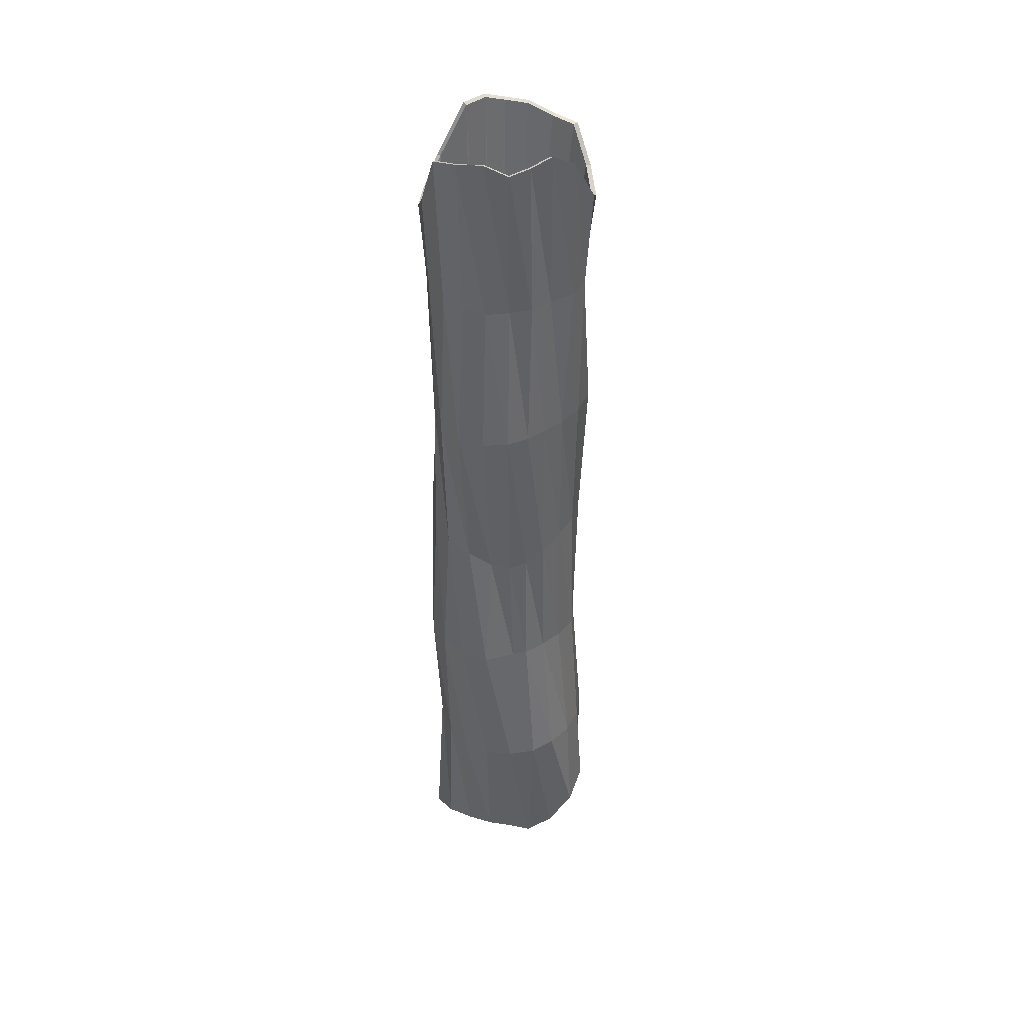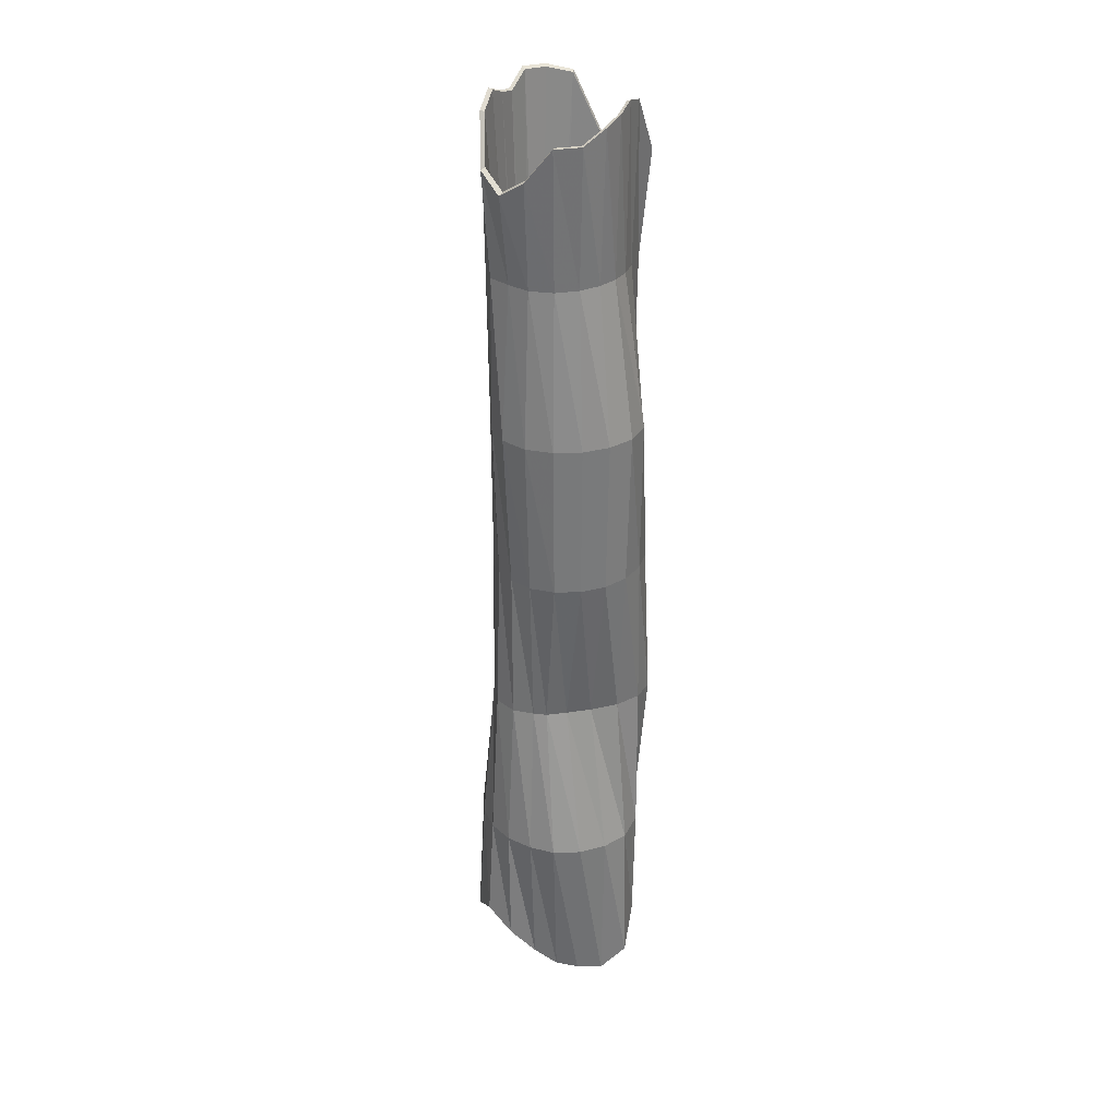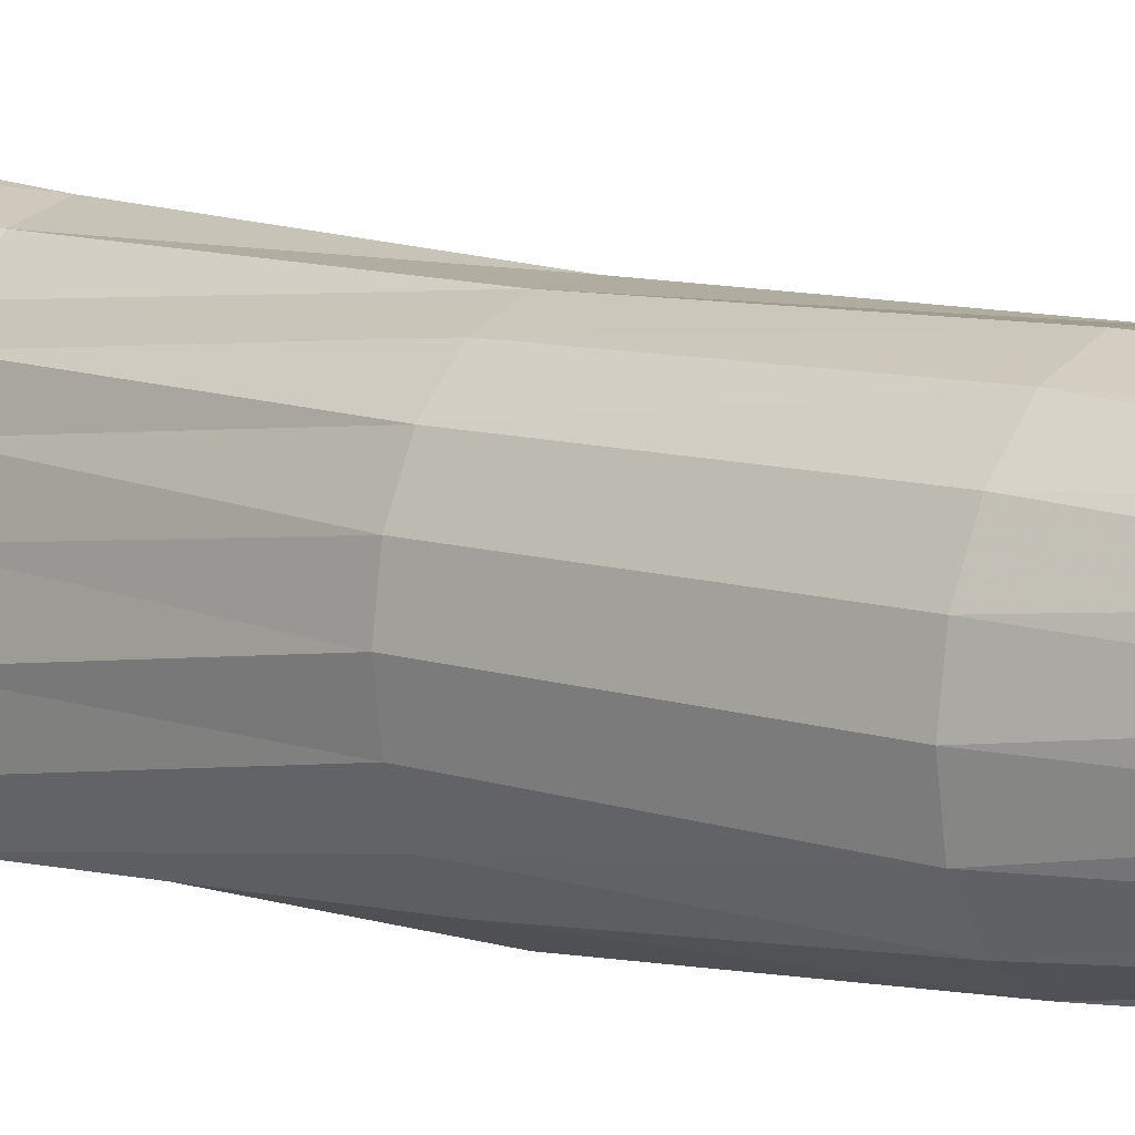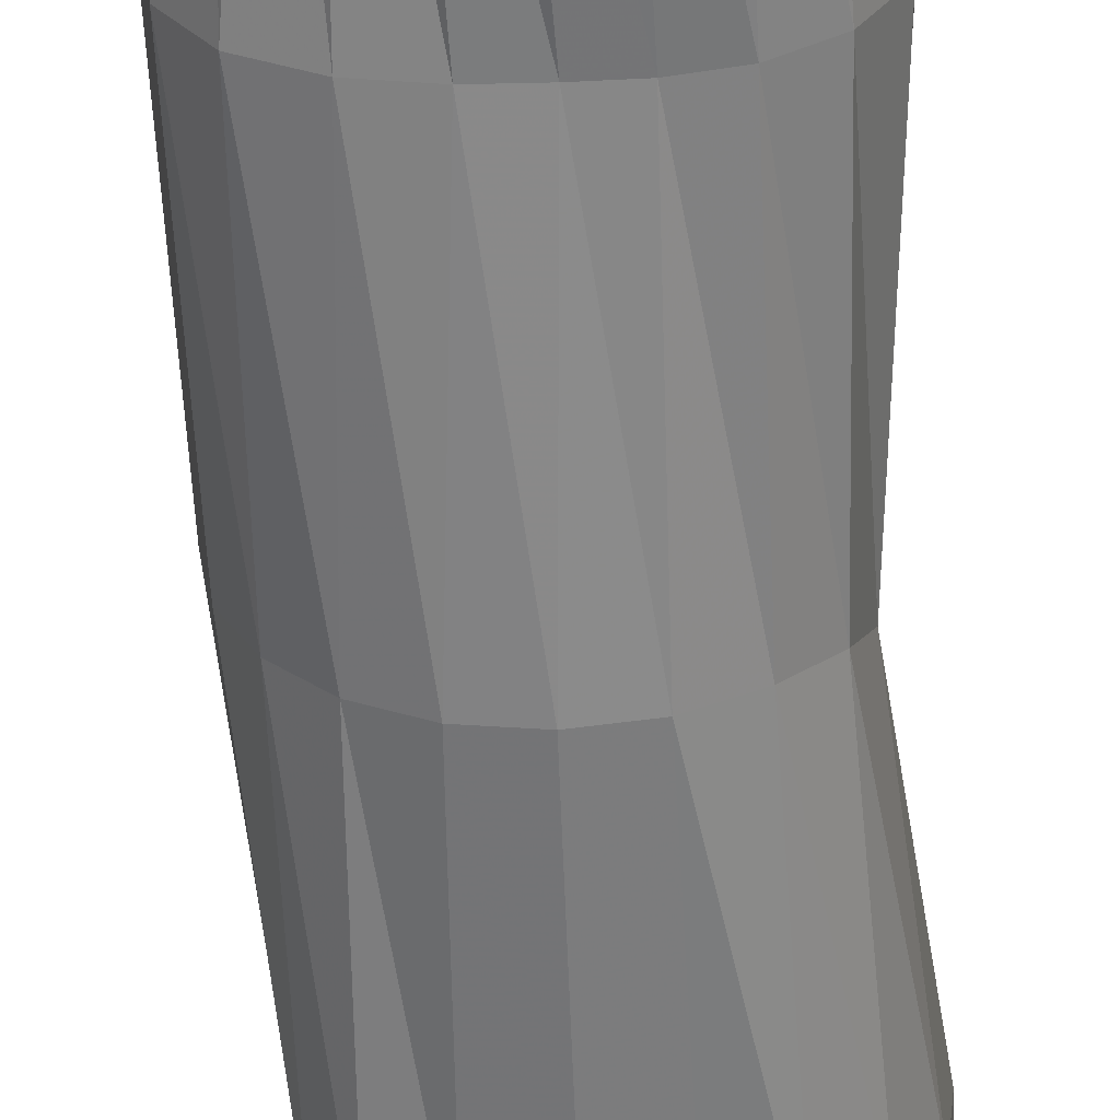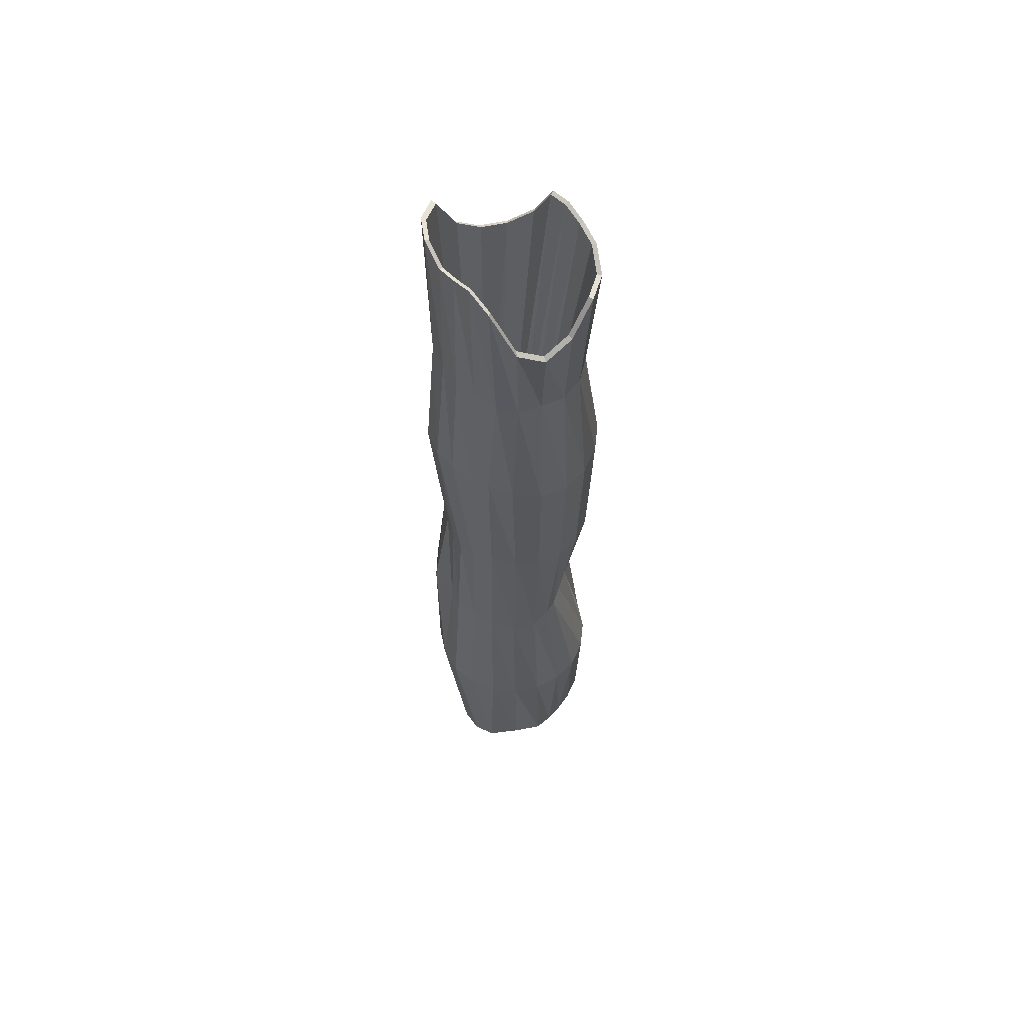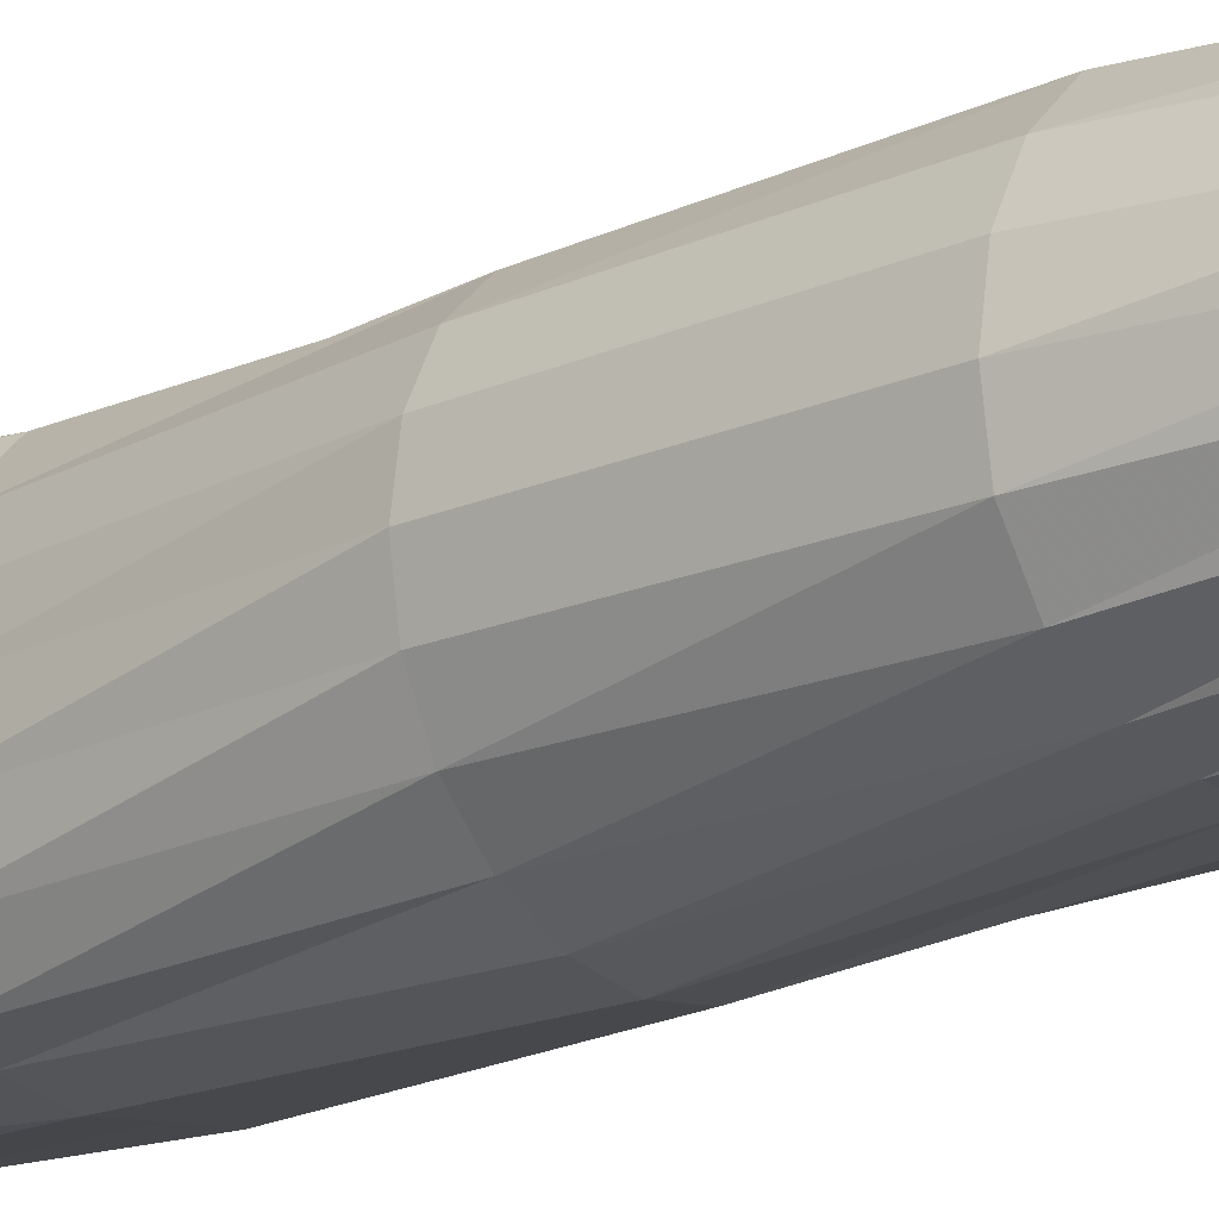
<metadata>
{"format":"obj","ext":"obj","renderer":"f3d","projection":"perspective","resolution":1024,"background":"white","views":[{"elev":42.7,"azim":106.4,"up":"+Z"},{"elev":30.8,"azim":-119.7,"up":"+Z"},{"elev":11.0,"azim":-52.3,"up":"+Y"},{"elev":-58.5,"azim":2.1,"up":"+Y"},{"elev":61.0,"azim":177.1,"up":"+Z"},{"elev":-18.0,"azim":-50.6,"up":"+Y"}]}
</metadata>
<code>
o Cylinder.004_Cylinder.006
v 0.08652 -1.534 -6.132
v -0.02325 -1.655 -9.563
v 0.566 -1.768 -10.37
v 0.5646 -1.55 -6.249
v 1.181 -1.637 -10.29
v 1.061 -1.465 -6.502
v 1.611 -1.145 -10.03
v 1.527 -1.091 -6.748
v 1.729 -0.5438 -9.999
v 1.833 -0.5957 -6.846
v 1.629 -0.03006 -10.18
v 1.928 1.2e-05 -6.846
v 1.445 0.4702 -10.35
v 1.833 0.5957 -6.846
v 1.331 0.9551 -10.48
v 1.56 1.133 -6.846
v 1.066 1.481 -10.16
v 1.133 1.498 -6.846
v 0.6515 1.92 -9.612
v 0.5957 1.772 -6.846
v -0.02907 2.022 -9.227
v -1e-06 1.866 -6.846
v -0.6493 1.777 -9.621
v -0.5957 1.772 -6.846
v -0.9901 1.323 -10.13
v -1.133 1.498 -6.846
v -1.283 0.9023 -10.49
v -1.56 1.133 -6.846
v -1.581 0.4988 -10.56
v -1.833 0.5957 -6.846
v -1.834 -0.003807 -10.59
v -1.928 1e-05 -6.846
v -1.901 -0.6174 -10.23
v -1.833 -0.5957 -6.846
v -1.463 -1.069 -9.478
v -1.503 -1.091 -6.748
v -0.9914 -1.328 -9.316
v -0.9778 -1.368 -6.502
v -0.4197 -1.453 -6.249
v -0.5299 -1.483 -9.102
v 0.1278 -1.496 3.362
v -0.005329 -1.787 0.01785
v 0.5449 -1.699 0.01785
v 0.5782 -1.483 3.362
v 1.041 -1.447 0.01785
v 1.047 -1.374 3.362
v 1.41 -1.021 -0.05426
v 1.494 -1.077 3.362
v 1.562 -0.4735 -0.2757
v 1.797 -0.5838 3.362
v 1.533 0.04842 -0.5118
v 1.842 -0.0064 3.362
v 1.414 0.4608 -0.6218
v 1.654 0.4962 3.362
v 1.252 0.8099 -0.5118
v 1.339 0.8599 3.362
v 0.9771 1.135 -0.2757
v 0.9826 1.135 3.362
v 0.5408 1.417 -0.05425
v 0.5782 1.413 3.362
v -0.00533 1.578 0.01787
v 0.06364 1.652 3.362
v -0.5556 1.579 0.01787
v -0.5434 1.727 3.362
v -1.052 1.408 0.01786
v -1.11 1.528 3.362
v -1.446 1.041 0.01786
v -1.528 1.11 3.362
v -1.699 0.5442 0.01786
v -1.797 0.5838 3.362
v -1.786 -0.00607 0.01786
v -1.889 -6e-06 3.362
v -1.699 -0.5563 0.01786
v -1.797 -0.5838 3.362
v -1.446 -1.053 0.01785
v -1.454 -1.077 3.362
v -1.052 -1.447 0.01785
v -0.9194 -1.374 3.362
v -0.3628 -1.483 3.362
v -0.5555 -1.699 0.01785
v -1.2e-05 -1.818 8.377
v -0.02665 -1.64 6.693
v 0.521 -1.629 6.693
v 0.5618 -1.729 8.377
v 1.018 -1.401 6.693
v 1.069 -1.471 8.866
v 1.405 -0.9629 6.693
v 1.471 -1.069 10.03
v 1.549 -0.4779 6.693
v 1.678 -0.5451 10.17
v 1.606 0.000557 6.693
v 1.624 -2.4e-05 10.21
v 1.409 0.464 6.693
v 1.375 0.4469 9.891
v 1.161 0.8719 6.693
v 1.116 0.8106 9.993
v 0.8014 1.179 6.693
v 0.8532 1.174 10.16
v 0.3917 1.549 6.693
v 0.5017 1.544 9.869
v -0.04255 1.674 6.693
v -0.000176 1.817 8.896
v -0.5195 1.531 6.693
v -0.5618 1.729 8.539
v -0.9854 1.349 6.693
v -1.069 1.471 8.897
v -1.32 0.9608 6.693
v -1.471 1.069 9.6
v -1.465 0.4776 6.693
v -1.671 0.543 9.615
v -1.451 0.004659 6.693
v -1.601 -2.5e-05 9.872
v -1.329 -0.4137 6.693
v -1.379 -0.4482 10
v -1.121 -0.7685 6.693
v -1.116 -0.8107 10.15
v -0.8447 -1.076 6.693
v -0.8506 -1.171 10.04
v -0.5474 -1.684 8.894
v -0.4939 -1.457 6.693
v 0 -1.753 -3.407
v 0.6049 -1.657 -3.407
v 1.151 -1.584 -3.407
v 1.584 -1.151 -3.407
v 1.862 -0.6049 -3.407
v 1.918 0.009203 -3.407
v 1.533 0.5805 -3.407
v 1.382 0.8697 -3.407
v 0.9983 1.185 -3.407
v 0.5724 1.458 -3.407
v 0.04074 1.657 -3.407
v -0.4853 1.542 -3.407
v -0.8194 1.216 -3.407
v -1.002 0.9855 -3.407
v -1.15 0.5604 -3.407
v -1.306 0.0376 -3.407
v -1.428 -0.5737 -3.407
v -1.373 -1.15 -3.407
v -1.095 -1.584 -3.407
v -0.6049 -1.657 -3.407
v -1.407 -1.029 -9.486
v -0.9539 -1.277 -9.326
v 1.39 0.4525 -10.34
v 1.28 0.9189 -10.47
v 0.6266 1.847 -9.624
v -0.02809 1.945 -9.247
v 0.5444 -1.7 -10.36
v 1.136 -1.574 -10.28
v -0.9526 1.273 -10.13
v -1.234 0.8681 -10.48
v 1.663 -0.523 -10.01
v 1.567 -0.02878 -10.18
v -1.764 -0.00353 -10.57
v -1.828 -0.5939 -10.23
v -0.5098 -1.426 -9.11
v -0.02249 -1.592 -9.568
v 1.026 1.424 -10.15
v -0.6248 1.709 -9.632
v 1.55 -1.101 -10.04
v -1.521 0.48 -10.54
v 0.8137 -0.7459 0.455
v 1.014 -0.5323 0.8152
v -0.3924 0.4769 0.6
v -0.5105 0.2509 0.5895
v 0.269 -0.8399 0.3804
v 0.5457 -0.842 0.3106
v -0.01578 0.8425 0.4624
v -0.2229 0.6748 0.4523
v 0.5491 0.8263 0.8094
v 0.2677 0.9197 0.6037
v -0.1667 -0.5994 0.845
v 0.01451 -0.7668 0.5376
v 0.8593 0.4217 0.7052
v 0.7324 0.6328 0.7731
v -0.5058 -0.2541 0.761
v -0.3402 -0.4486 0.8582
v 1.057 -0.007411 0.8291
v 0.952 0.2197 0.7072
v 1.094 -0.2629 0.858
v -0.5484 -0.001579 0.6487
v -0.5296 1.629 8.596
v -0.000216 1.712 8.932
v 1.386 -1.008 10
v 1.007 -1.387 8.904
v -1.575 0.5113 9.61
v -1.386 1.007 9.595
v -1.052 -0.7644 10.11
v -1.3 -0.4228 9.973
v 1.296 0.4208 9.87
v 1.53 -0.000428 10.17
v -6.1e-05 -1.714 8.443
v -0.516 -1.587 8.93
v 0.4728 1.455 9.849
v 0.804 1.106 10.12
v -1.007 1.386 8.933
v 1.581 -0.5142 10.14
v -1.509 -0.000429 9.852
v -0.8017 -1.104 10.01
v 1.052 0.7636 9.966
v 0.5295 -1.63 8.443
f 1 2 3 4
f 4 3 5 6
f 6 5 7 8
f 8 7 9 10
f 10 9 11 12
f 12 11 13 14
f 14 13 15 16
f 16 15 17 18
f 18 17 19 20
f 20 19 21 22
f 22 21 23 24
f 24 23 25 26
f 26 25 27 28
f 28 27 29 30
f 30 29 31 32
f 32 31 33 34
f 34 33 35 36
f 36 35 37 38
f 2 1 39 40
f 38 37 40 39
f 41 42 43 44
f 44 43 45 46
f 46 45 47 48
f 48 47 49 50
f 50 49 51 52
f 52 51 53 54
f 54 53 55 56
f 56 55 57 58
f 58 57 59 60
f 60 59 61 62
f 62 61 63 64
f 64 63 65 66
f 66 65 67 68
f 68 67 69 70
f 70 69 71 72
f 72 71 73 74
f 74 73 75 76
f 76 75 77 78
f 79 80 42 41
f 78 77 80 79
f 81 82 83 84
f 84 83 85 86
f 86 85 87 88
f 88 87 89 90
f 90 89 91 92
f 92 91 93 94
f 94 93 95 96
f 96 95 97 98
f 98 97 99 100
f 100 99 101 102
f 102 101 103 104
f 104 103 105 106
f 106 105 107 108
f 108 107 109 110
f 110 109 111 112
f 112 111 113 114
f 114 113 115 116
f 116 115 117 118
f 119 120 82 81
f 118 117 120 119
f 121 1 4 122
f 122 4 6 123
f 123 6 8 124
f 124 8 10 125
f 125 10 12 126
f 126 12 14 127
f 127 14 16 128
f 128 16 18 129
f 129 18 20 130
f 130 20 22 131
f 131 22 24 132
f 132 24 26 133
f 133 26 28 134
f 134 28 30 135
f 135 30 32 136
f 136 32 34 137
f 137 34 36 138
f 138 36 38 139
f 1 121 140 39
f 139 38 39 140
f 42 121 122 43
f 43 122 123 45
f 45 123 124 47
f 47 124 125 49
f 49 125 126 51
f 51 126 127 53
f 53 127 128 55
f 55 128 129 57
f 57 129 130 59
f 59 130 131 61
f 61 131 132 63
f 63 132 133 65
f 65 133 134 67
f 67 134 135 69
f 69 135 136 71
f 71 136 137 73
f 73 137 138 75
f 75 138 139 77
f 80 140 121 42
f 77 139 140 80
f 82 41 44 83
f 83 44 46 85
f 85 46 48 87
f 87 48 50 89
f 89 50 52 91
f 91 52 54 93
f 93 54 56 95
f 95 56 58 97
f 97 58 60 99
f 99 60 62 101
f 101 62 64 103
f 103 64 66 105
f 105 66 68 107
f 107 68 70 109
f 109 70 72 111
f 111 72 74 113
f 113 74 76 115
f 115 76 78 117
f 120 79 41 82
f 117 78 79 120
f 37 35 141 142
f 15 13 143 144
f 21 19 145 146
f 5 3 147 148
f 27 25 149 150
f 11 9 151 152
f 33 31 153 154
f 40 37 142 155
f 3 2 156 147
f 17 15 144 157
f 23 21 146 158
f 7 5 148 159
f 29 27 150 160
f 35 33 154 141
f 13 11 152 143
f 2 40 155 156
f 19 17 157 145
f 25 23 158 149
f 9 7 159 151
f 31 29 160 153
f 159 148 161 162
f 160 150 163 164
f 147 156 165 166
f 149 158 167 168
f 146 145 169 170
f 155 142 171 172
f 157 144 173 174
f 141 154 175 176
f 143 152 177 178
f 151 159 162 179
f 153 160 164 180
f 148 147 166 161
f 150 149 168 163
f 158 146 170 167
f 156 155 172 165
f 145 157 174 169
f 142 141 176 171
f 144 143 178 173
f 152 151 179 177
f 154 153 180 175
f 102 104 181 182
f 86 88 183 184
f 108 110 185 186
f 114 116 187 188
f 92 94 189 190
f 119 81 191 192
f 98 100 193 194
f 104 106 195 181
f 88 90 196 183
f 110 112 197 185
f 116 118 198 187
f 94 96 199 189
f 100 102 182 193
f 84 86 184 200
f 106 108 186 195
f 90 92 190 196
f 112 114 188 197
f 118 119 192 198
f 81 84 200 191
f 96 98 194 199
f 193 182 170 169
f 192 191 165 172
f 182 181 167 170
f 187 198 171 176
f 189 199 173 178
f 196 190 177 179
f 197 188 175 180
f 184 183 162 161
f 186 185 164 163
f 191 200 166 165
f 181 195 168 167
f 198 192 172 171
f 199 194 174 173
f 188 187 176 175
f 190 189 178 177
f 183 196 179 162
f 185 197 180 164
f 200 184 161 166
f 195 186 163 168
f 194 193 169 174

</code>
